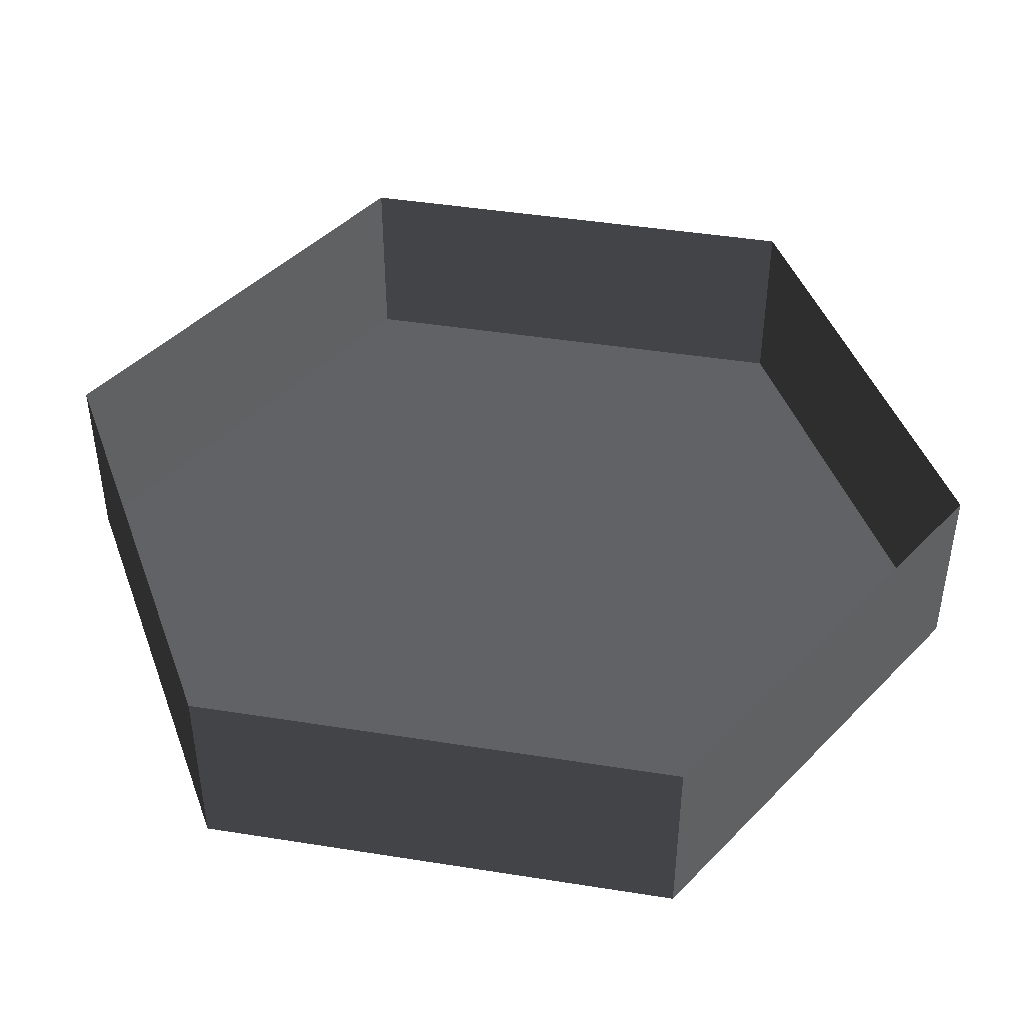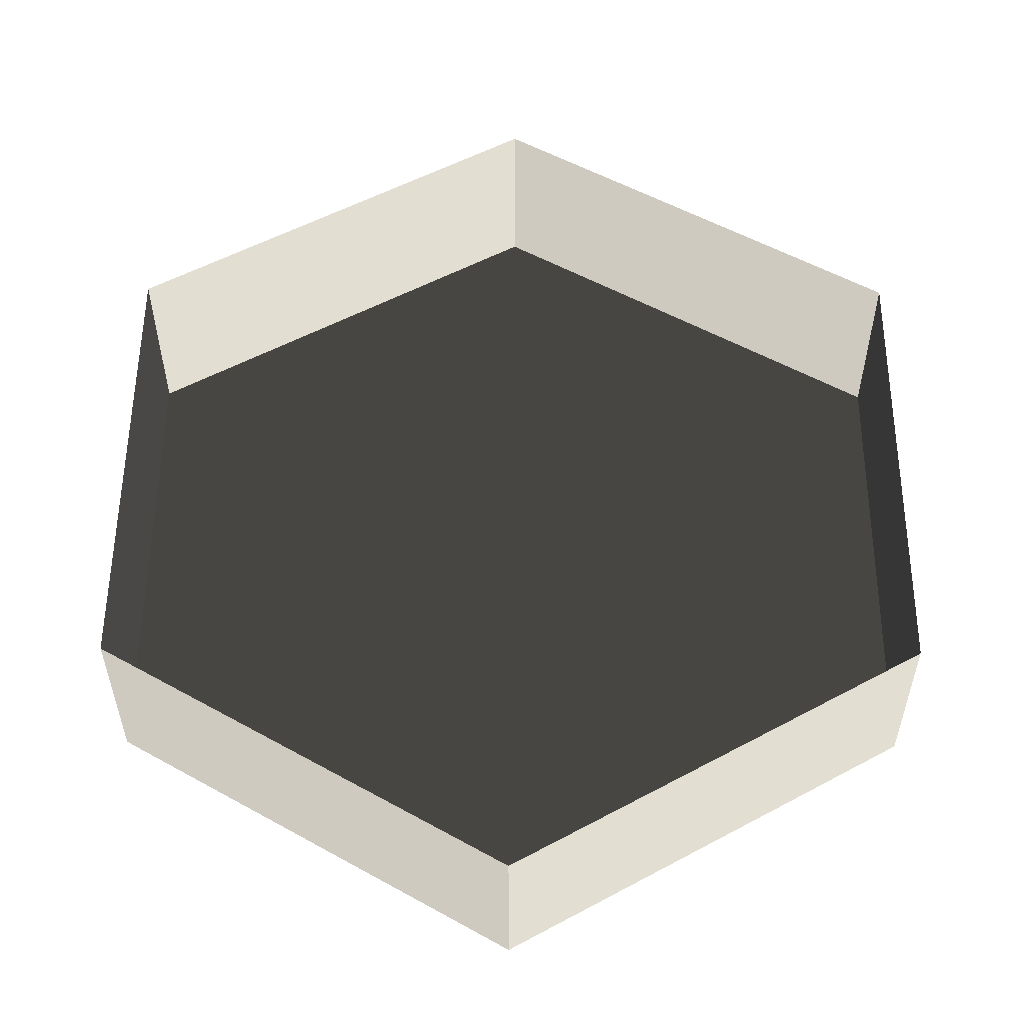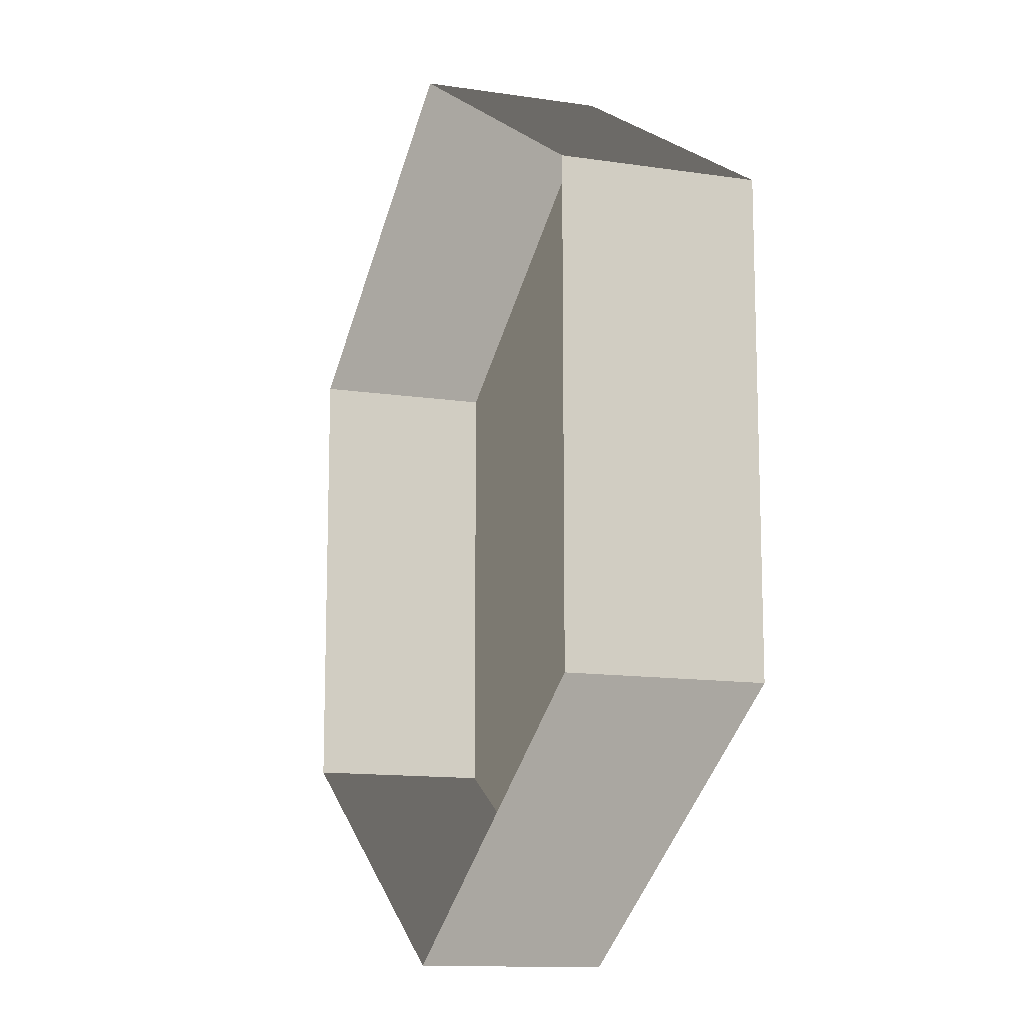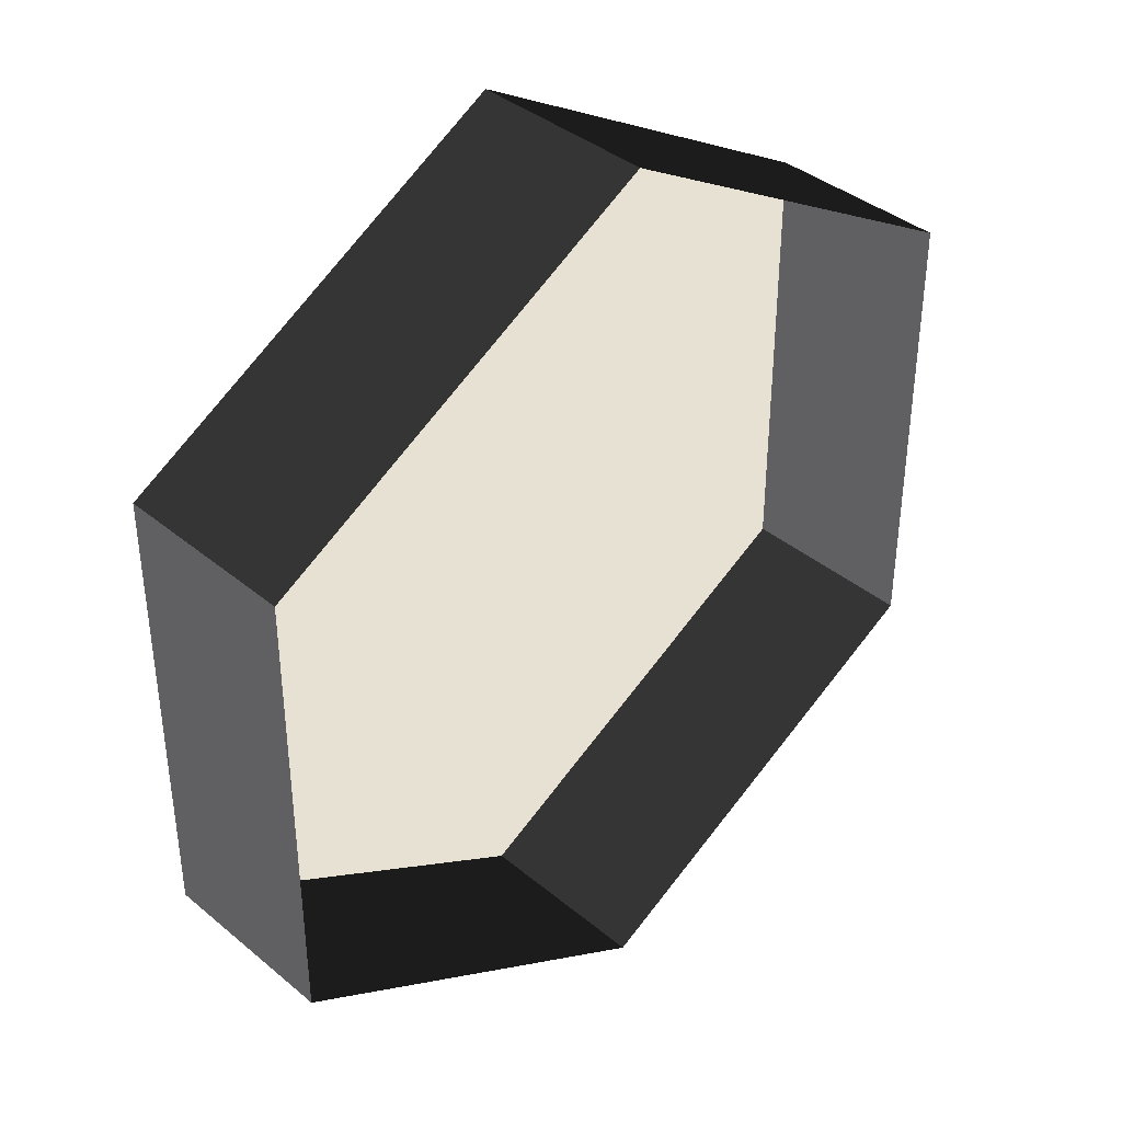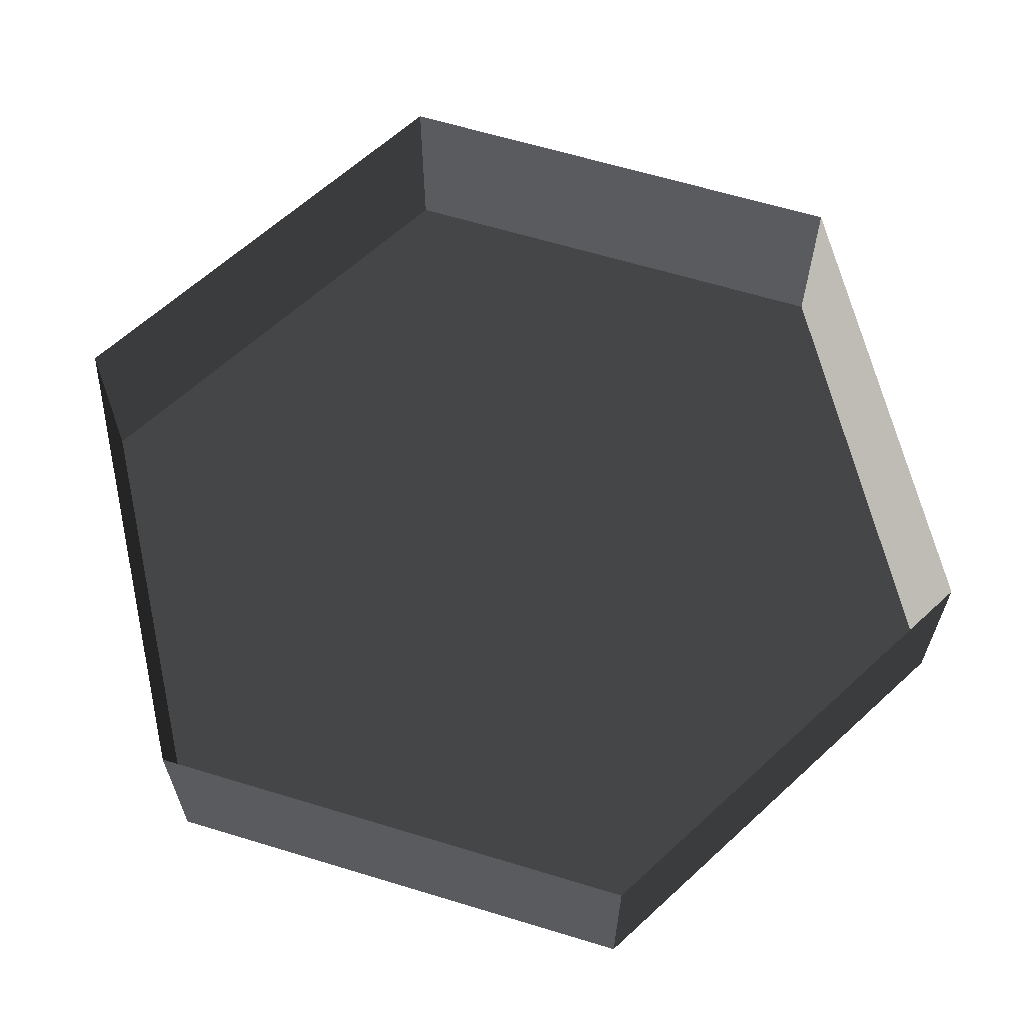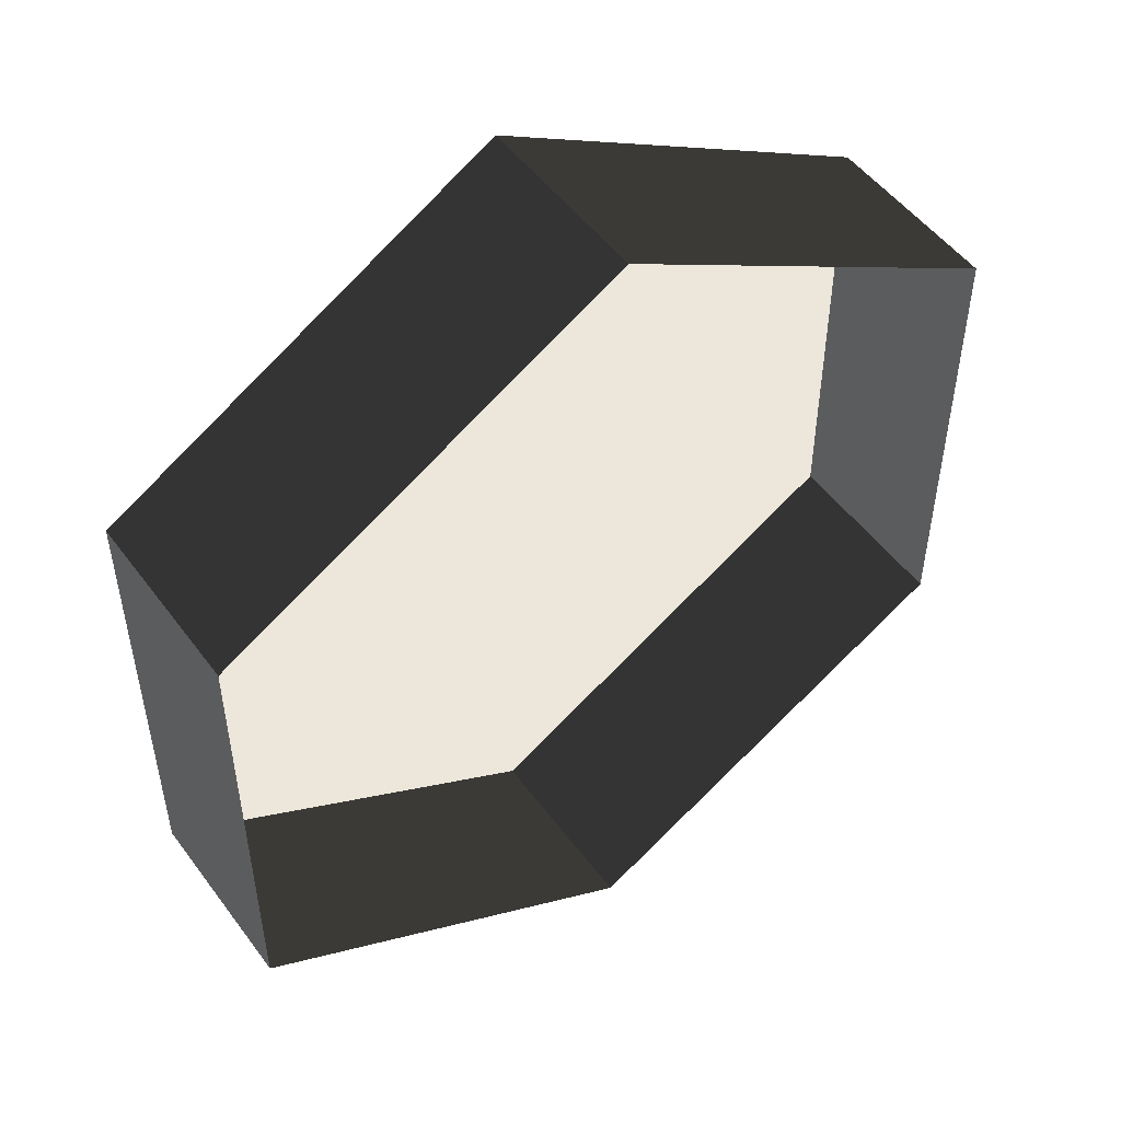
<metadata>
{"format":"obj","ext":"obj","renderer":"f3d","projection":"perspective","resolution":1024,"background":"white","views":[{"elev":44.4,"azim":-139.5,"up":"+Z"},{"elev":54.8,"azim":0.4,"up":"+Z"},{"elev":-12.8,"azim":70.8,"up":"+Y"},{"elev":38.8,"azim":-44.0,"up":"+Y"},{"elev":63.4,"azim":107.1,"up":"+Z"},{"elev":50.9,"azim":-35.3,"up":"+Y"}]}
</metadata>
<code>
v 0 -10 -10
v 8.66 -5 -10
v 8.66 5 -10
v 0 10 -10
v -8.66 -5 -10
v -8.66 5 -10
v -8.66 5 -10
v 0 10 -10
v 0 10 -6
v -8.66 5 -6
v -8.66 -5 -10
v -8.66 5 -10
v -8.66 5 -6
v -8.66 -5 -6
v 0 -10 -10
v -8.66 -5 -10
v -8.66 -5 -6
v 0 -10 -6
v 8.66 -5 -10
v 0 -10 -10
v 0 -10 -6
v 8.66 -5 -6
v 8.66 5 -10
v 8.66 -5 -10
v 8.66 -5 -6
v 8.66 5 -6
v 0 10 -10
v 8.66 5 -10
v 8.66 5 -6
v 0 10 -6
g Cylinder_020_1174_42
f 1 3 2
f 3 1 4
f 4 1 5
f 4 5 6
f 7 9 8
f 7 10 9
f 11 13 12
f 11 14 13
f 15 17 16
f 15 18 17
f 19 21 20
f 19 22 21
f 23 25 24
f 23 26 25
f 27 29 28
f 27 30 29

</code>
